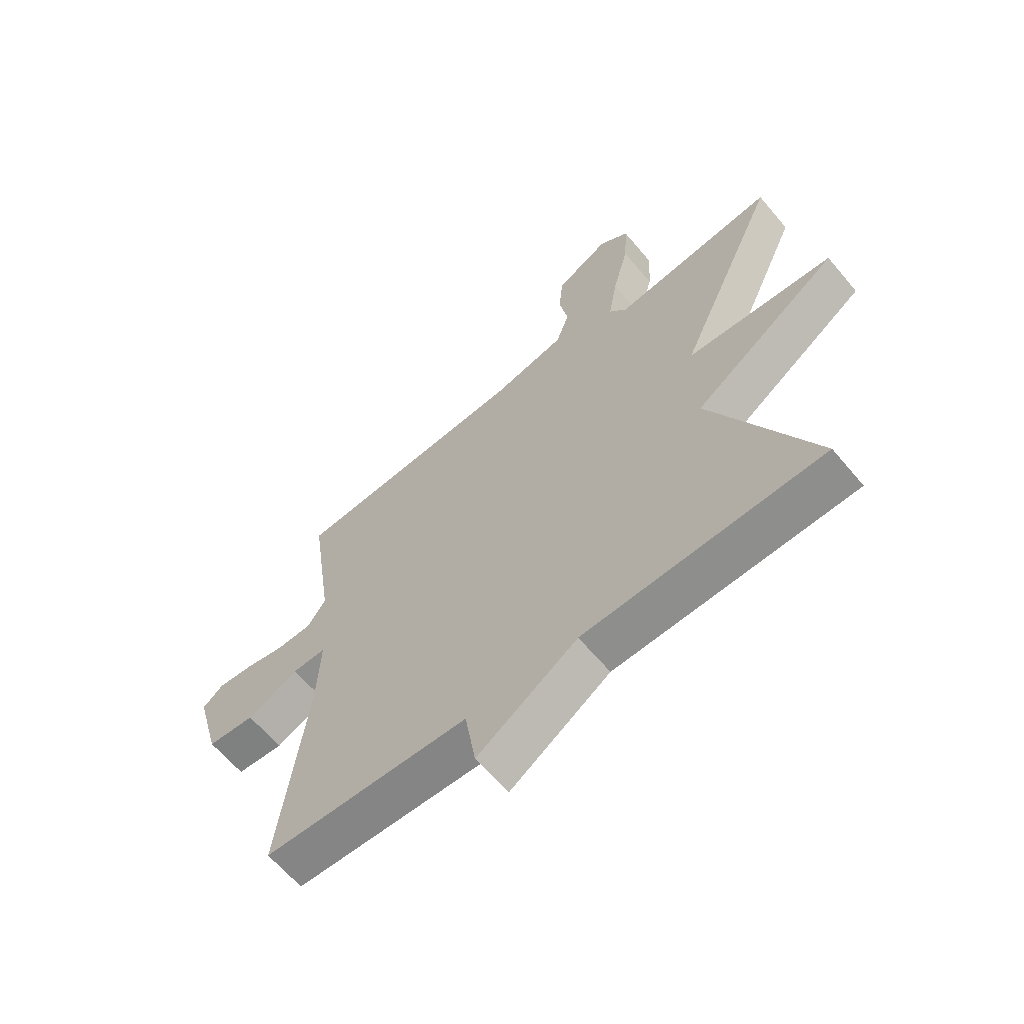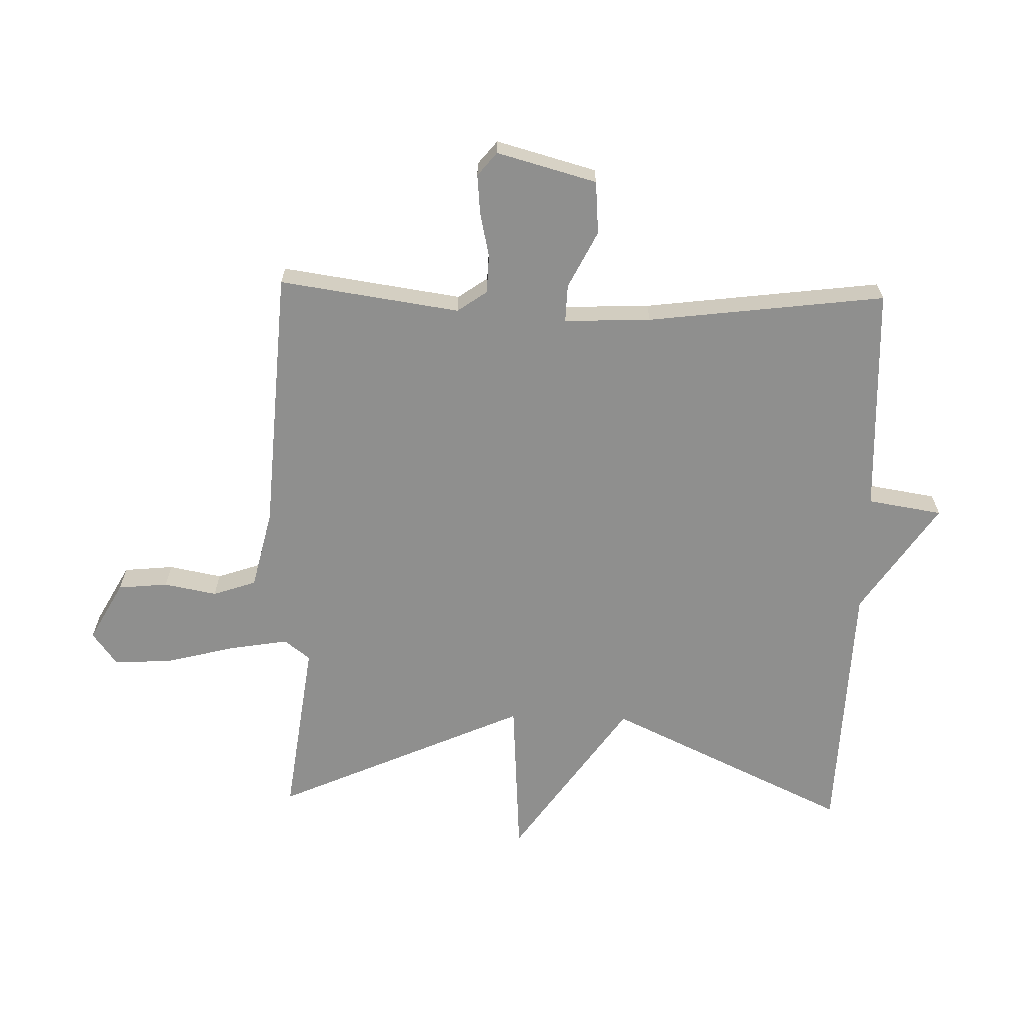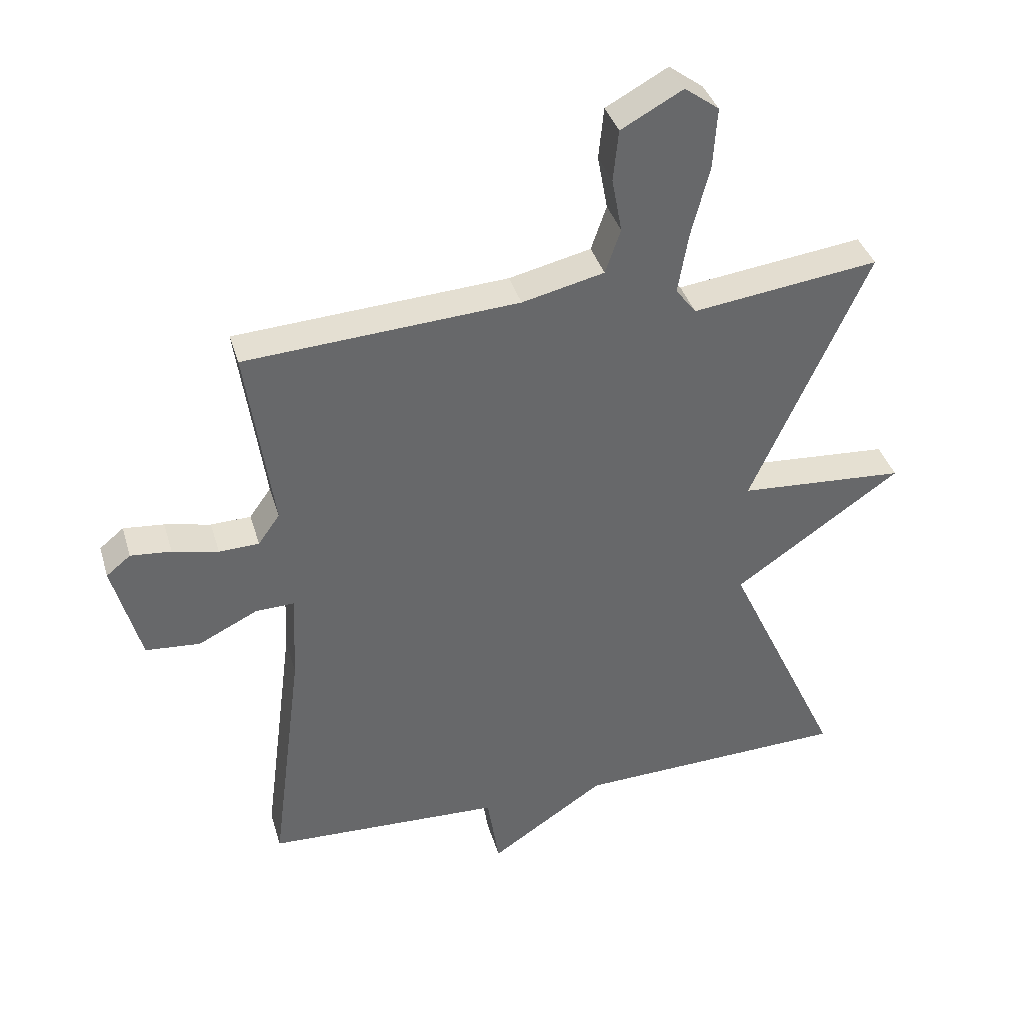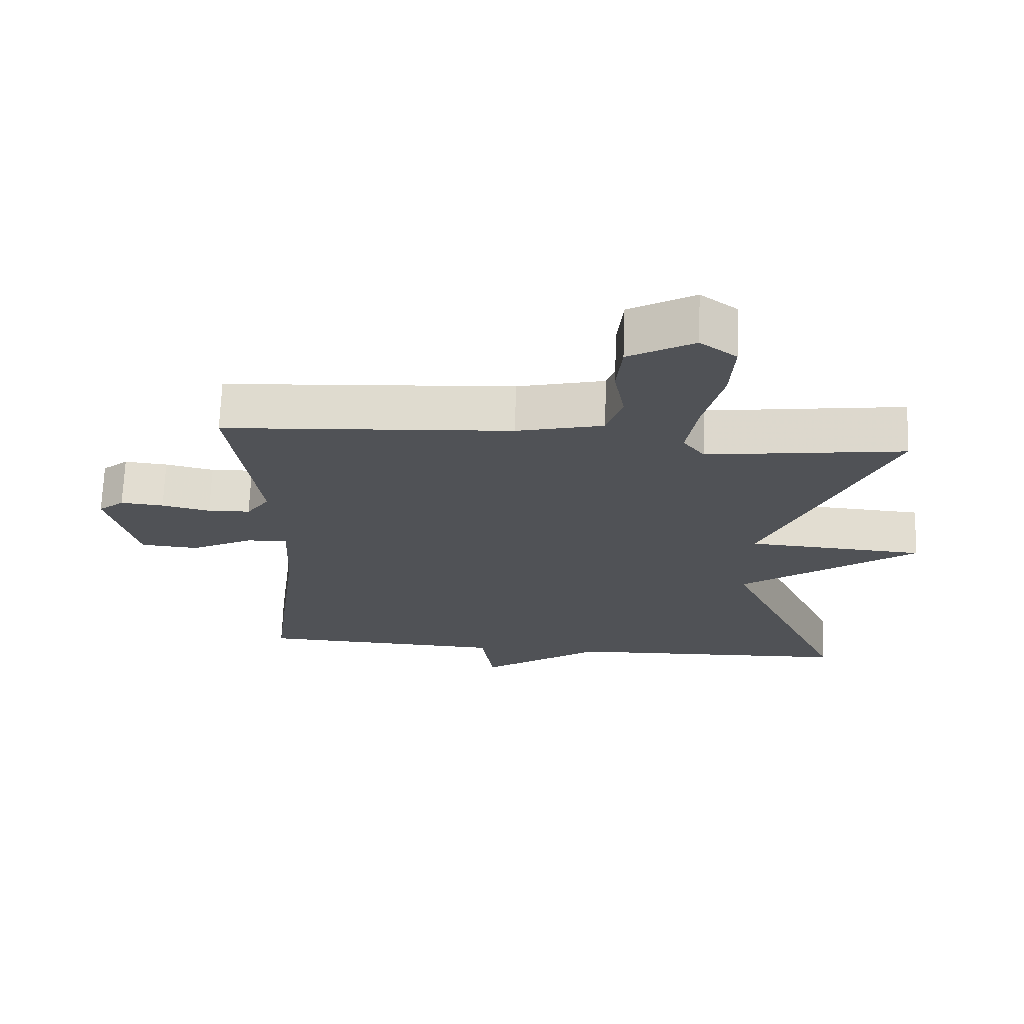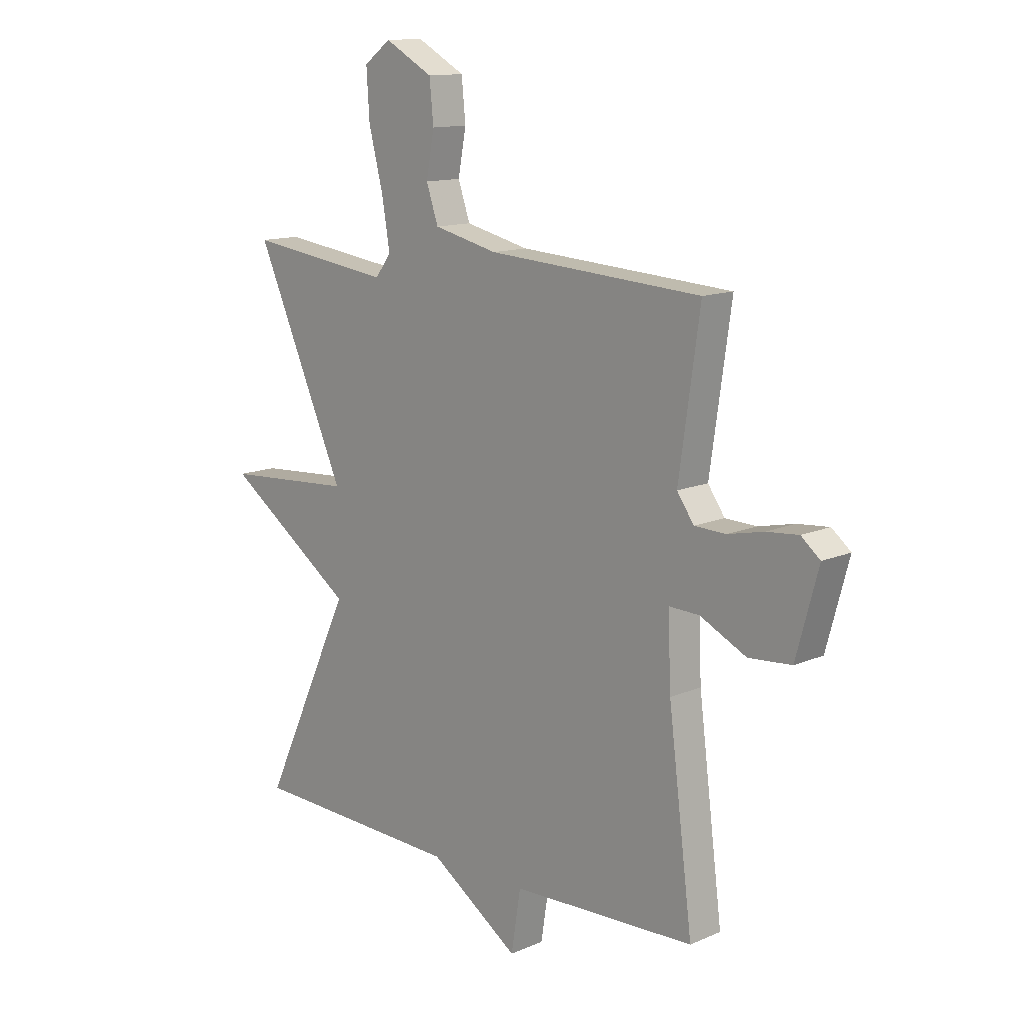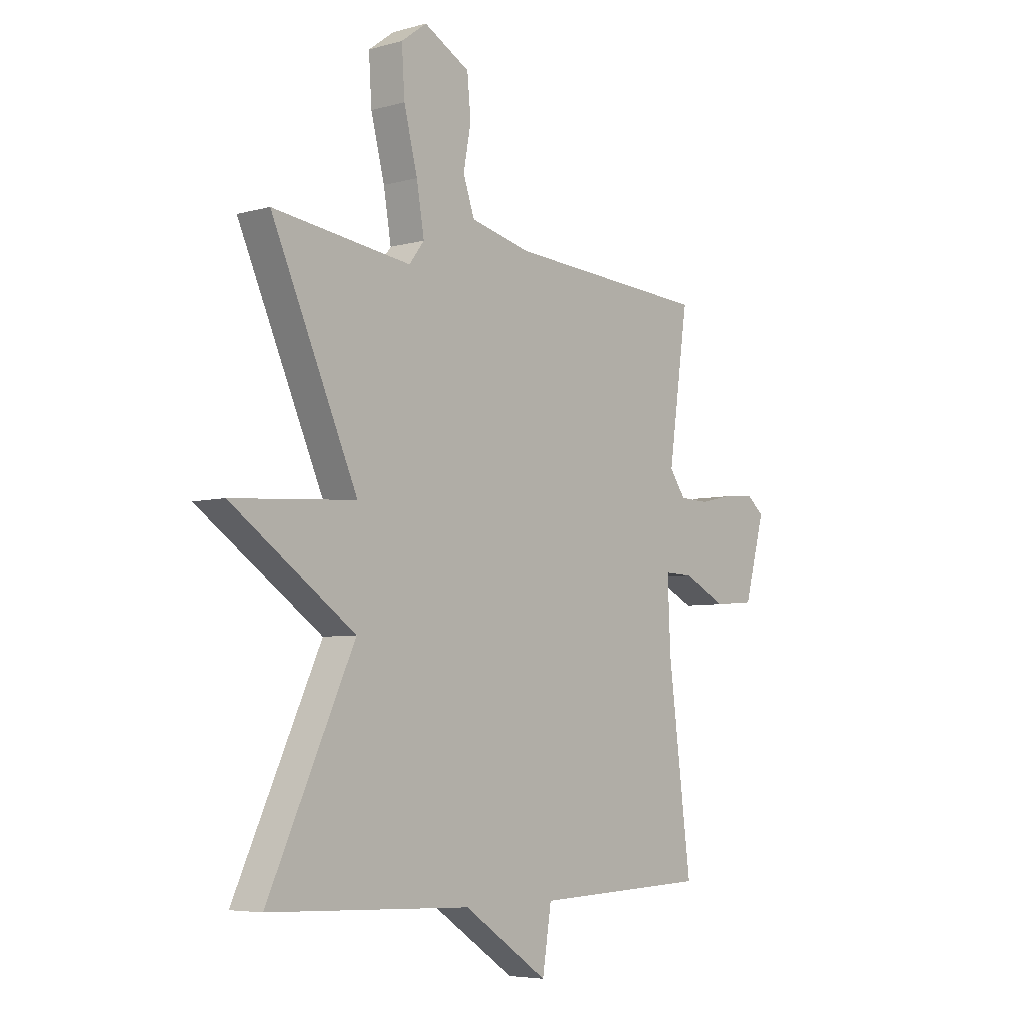
<metadata>
{"format":"obj","ext":"obj","renderer":"f3d","projection":"perspective","resolution":1024,"background":"white","views":[{"elev":-63.4,"azim":-140.1,"up":"+Z"},{"elev":-65.2,"azim":88.4,"up":"+Y"},{"elev":38.0,"azim":164.1,"up":"+Z"},{"elev":69.2,"azim":-177.9,"up":"+Z"},{"elev":13.0,"azim":45.4,"up":"+Z"},{"elev":-5.6,"azim":-49.5,"up":"+Z"}]}
</metadata>
<code>
v -0.5 0.07 -0.5
v -0.317 0.07 -0.108
v -0.579 0.07 0.074
v -0.317 0.07 0.092
v -0.5 0.07 0.5
v -0.207 0.07 0.462
v -0.175 0.07 0.504
v -0.191 0.07 0.599
v -0.22 0.07 0.712
v -0.226 0.07 0.807
v -0.172 0.07 0.847
v -0.075 0.07 0.794
v -0.067 0.07 0.713
v -0.083 0.07 0.627
v -0.059 0.07 0.557
v 0.07 0.07 0.527
v 0.5 0.07 0.5
v 0.458 0.07 0.207
v 0.492 0.07 0.159
v 0.555 0.07 0.157
v 0.627 0.07 0.173
v 0.691 0.07 0.179
v 0.729 0.07 0.148
v 0.685 0.07 -0.014
v 0.599 0.07 -0.021
v 0.506 0.07 0.025
v 0.445 0.07 0.027
v 0.451 0.07 -0.114
v 0.5 0.07 -0.5
v 0.129 0.07 -0.515
v 0.11 0.07 -0.636
v -0.071 0.07 -0.515
v -0.5 0 -0.5
v -0.317 0 -0.108
v -0.579 0 0.074
v -0.317 0 0.092
v -0.5 0 0.5
v -0.207 0 0.462
v -0.175 0 0.504
v -0.191 0 0.599
v -0.22 0 0.712
v -0.226 0 0.807
v -0.172 0 0.847
v -0.075 0 0.794
v -0.067 0 0.713
v -0.083 0 0.627
v -0.059 0 0.557
v 0.07 0 0.527
v 0.5 0 0.5
v 0.458 0 0.207
v 0.492 0 0.159
v 0.555 0 0.157
v 0.627 0 0.173
v 0.691 0 0.179
v 0.729 0 0.148
v 0.685 0 -0.014
v 0.599 0 -0.021
v 0.506 0 0.025
v 0.445 0 0.027
v 0.451 0 -0.114
v 0.5 0 -0.5
v 0.129 0 -0.515
v 0.11 0 -0.636
v -0.071 0 -0.515
f 30 31 32
f 32 1 2
f 30 32 2
f 29 30 2
f 28 29 2
f 2 3 4
f 28 2 4
f 27 28 4
f 4 5 6
f 27 4 6
f 26 27 6
f 24 25 26
f 23 24 26
f 22 23 26
f 21 22 26
f 20 21 26
f 19 20 26
f 26 6 7
f 19 26 7
f 18 19 7
f 16 17 18 7
f 15 16 7
f 14 15 7 8
f 12 13 14
f 11 12 14
f 10 11 14
f 9 10 14
f 8 9 14
f 64 63 62
f 34 33 64
f 34 64 62
f 34 62 61
f 34 61 60
f 36 35 34
f 36 34 60
f 36 60 59
f 38 37 36
f 38 36 59
f 38 59 58
f 58 57 56
f 58 56 55
f 58 55 54
f 58 54 53
f 58 53 52
f 58 52 51
f 39 38 58
f 39 58 51
f 39 51 50
f 39 50 49 48
f 39 48 47
f 40 39 47 46
f 46 45 44
f 46 44 43
f 46 43 42
f 46 42 41
f 46 41 40
f 1 33 34 2
f 2 34 35 3
f 3 35 36 4
f 4 36 37 5
f 5 37 38 6
f 6 38 39 7
f 7 39 40 8
f 8 40 41 9
f 9 41 42 10
f 10 42 43 11
f 11 43 44 12
f 12 44 45 13
f 13 45 46 14
f 14 46 47 15
f 15 47 48 16
f 16 48 49 17
f 17 49 50 18
f 18 50 51 19
f 19 51 52 20
f 20 52 53 21
f 21 53 54 22
f 22 54 55 23
f 23 55 56 24
f 24 56 57 25
f 25 57 58 26
f 26 58 59 27
f 27 59 60 28
f 28 60 61 29
f 29 61 62 30
f 30 62 63 31
f 31 63 64 32
f 32 64 33 1

</code>
